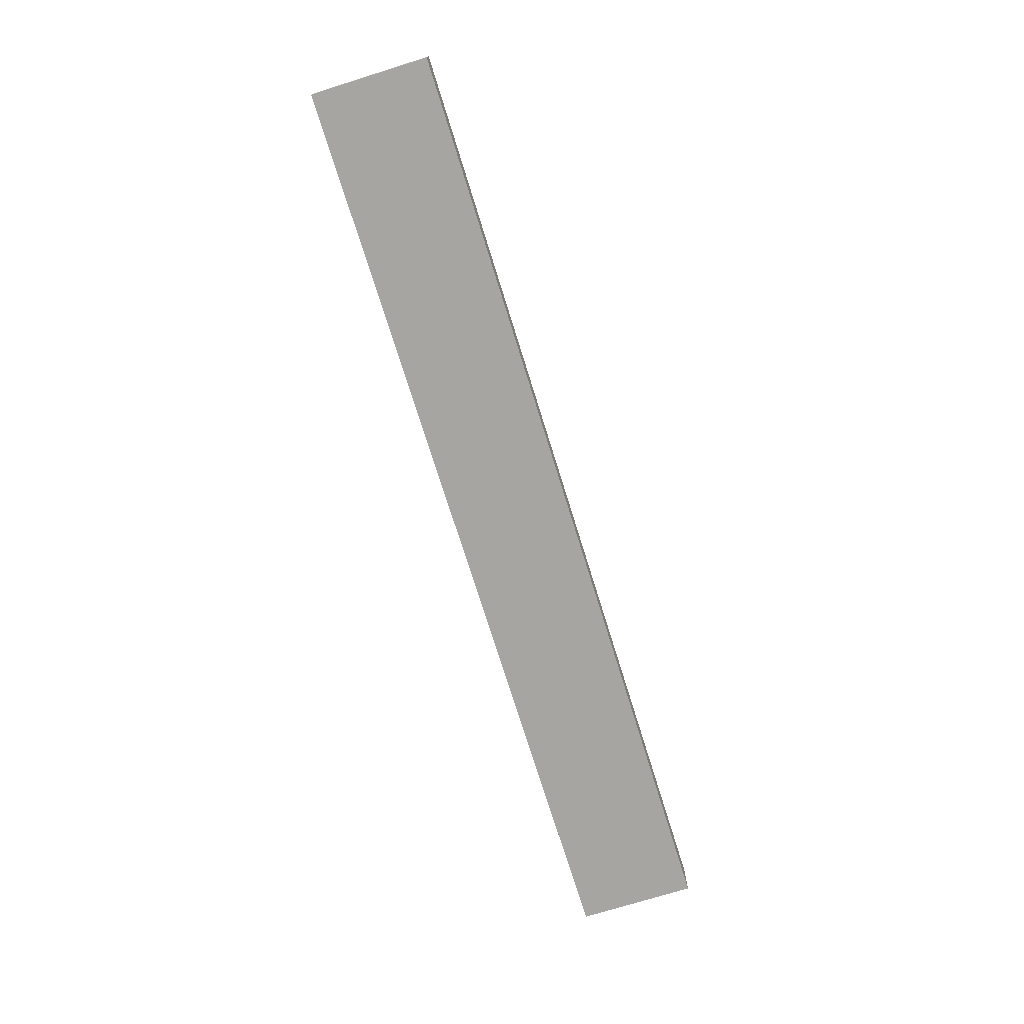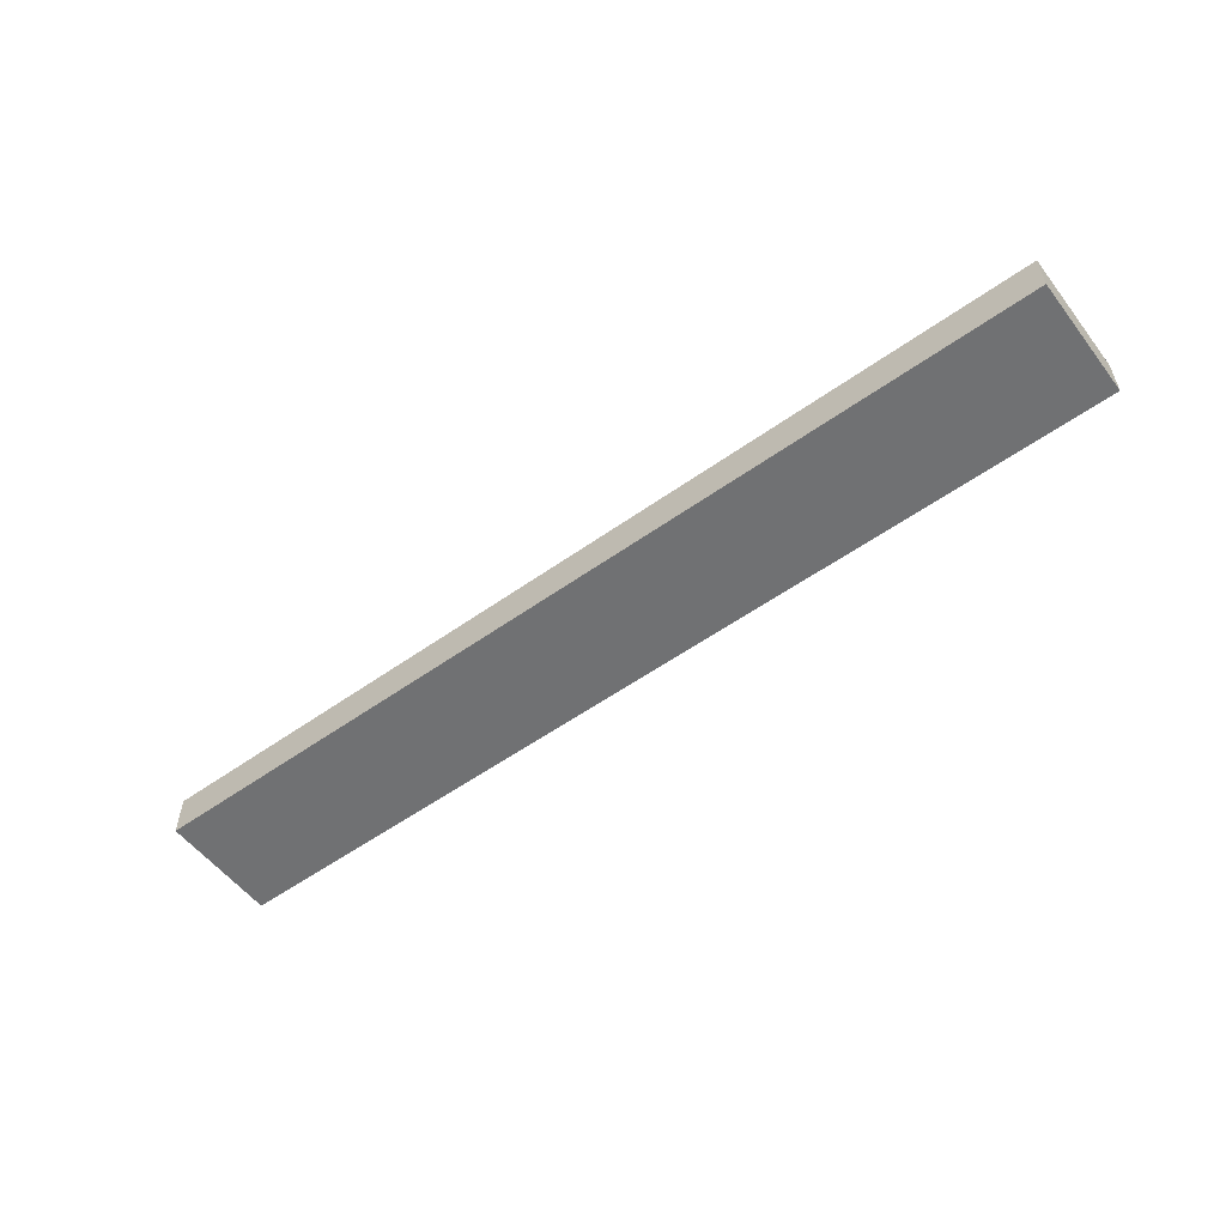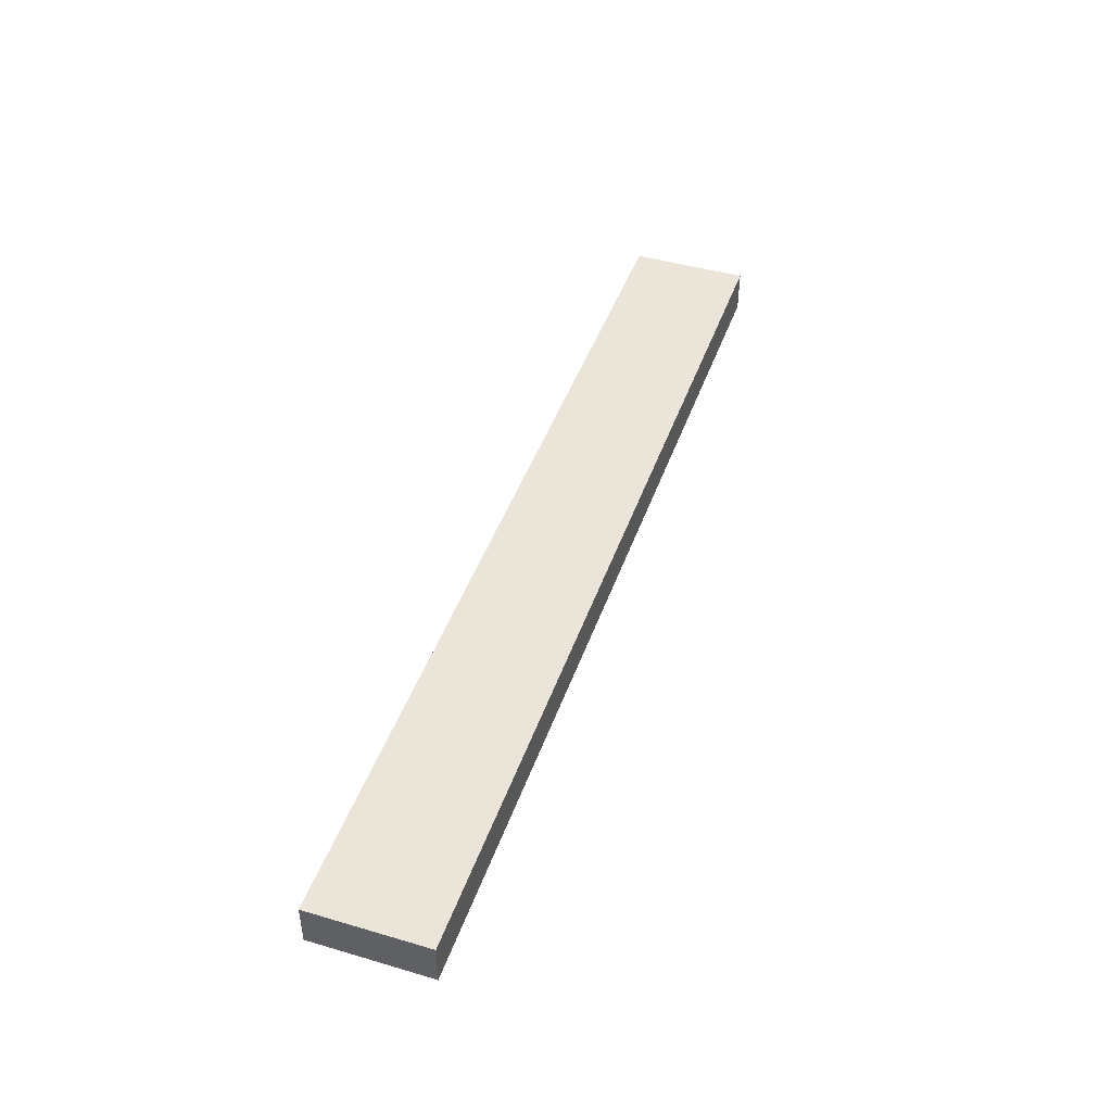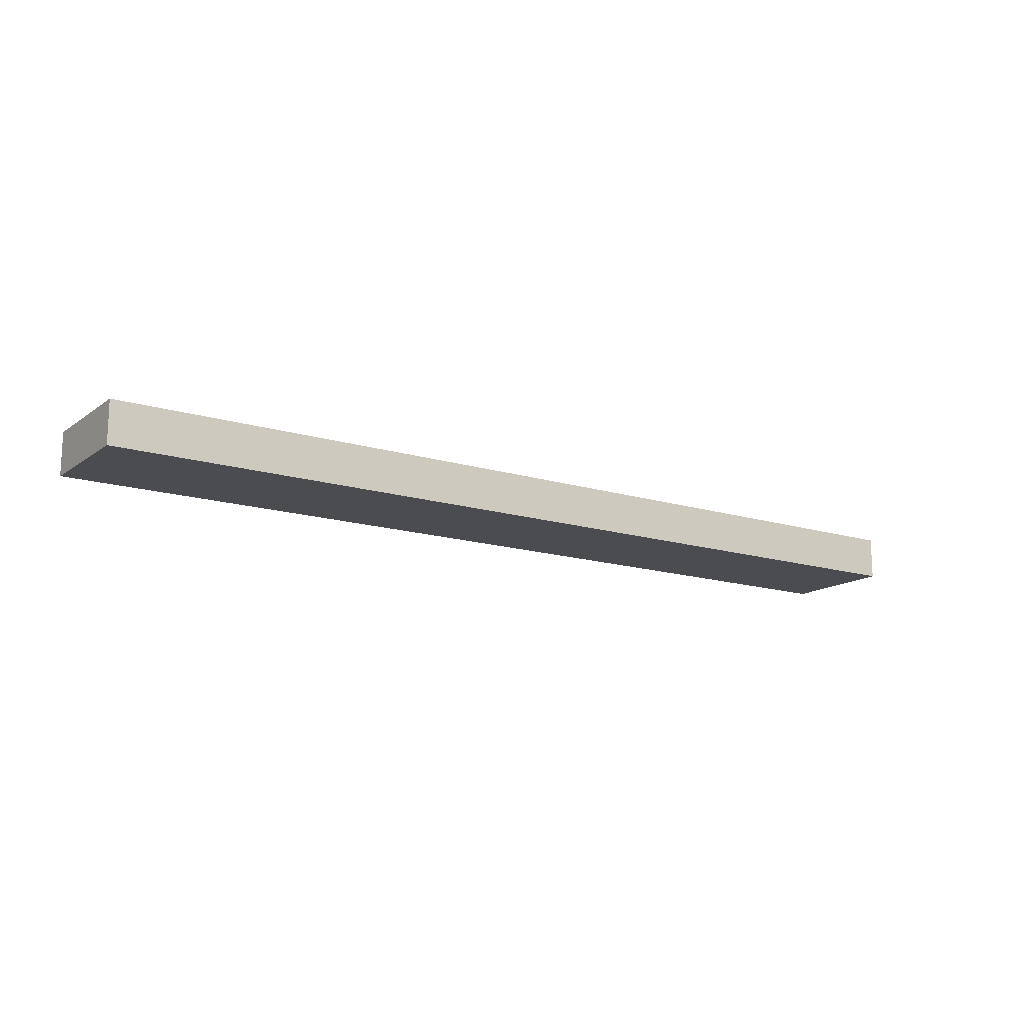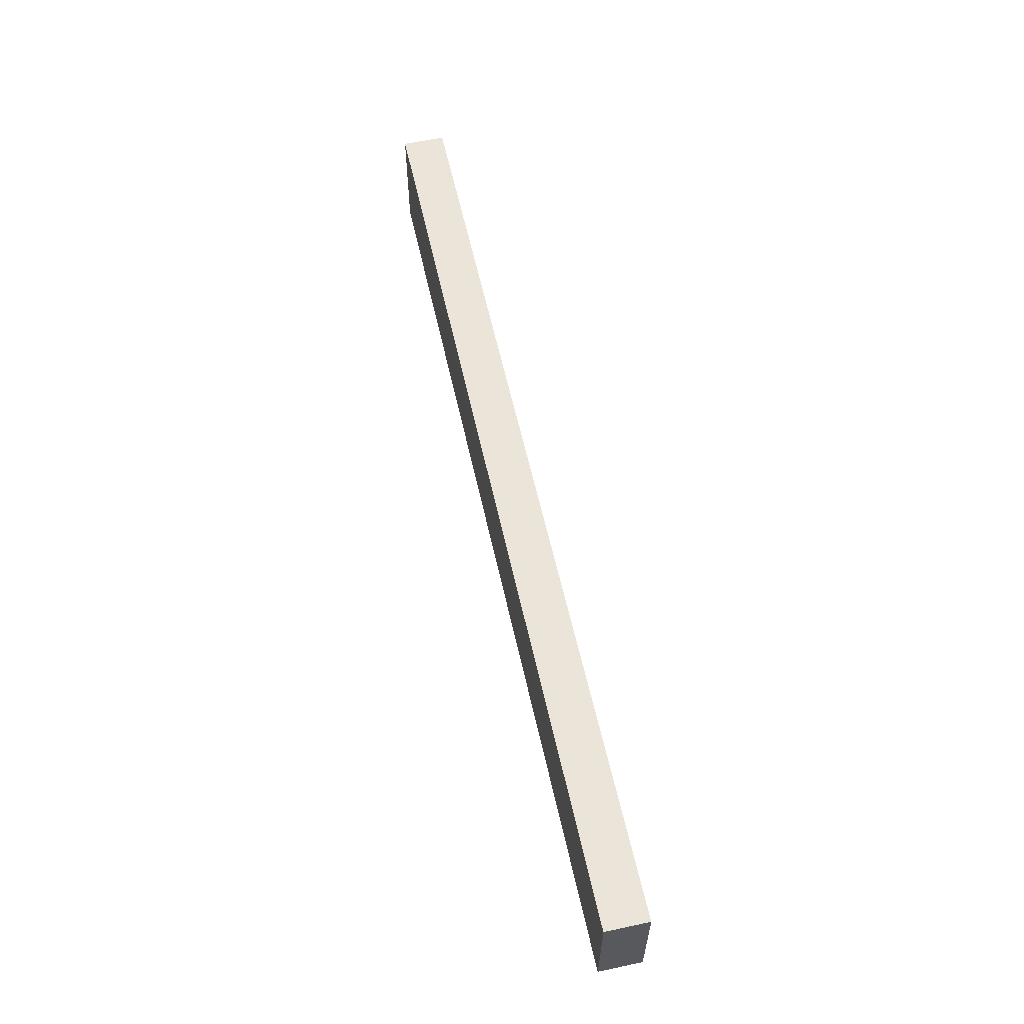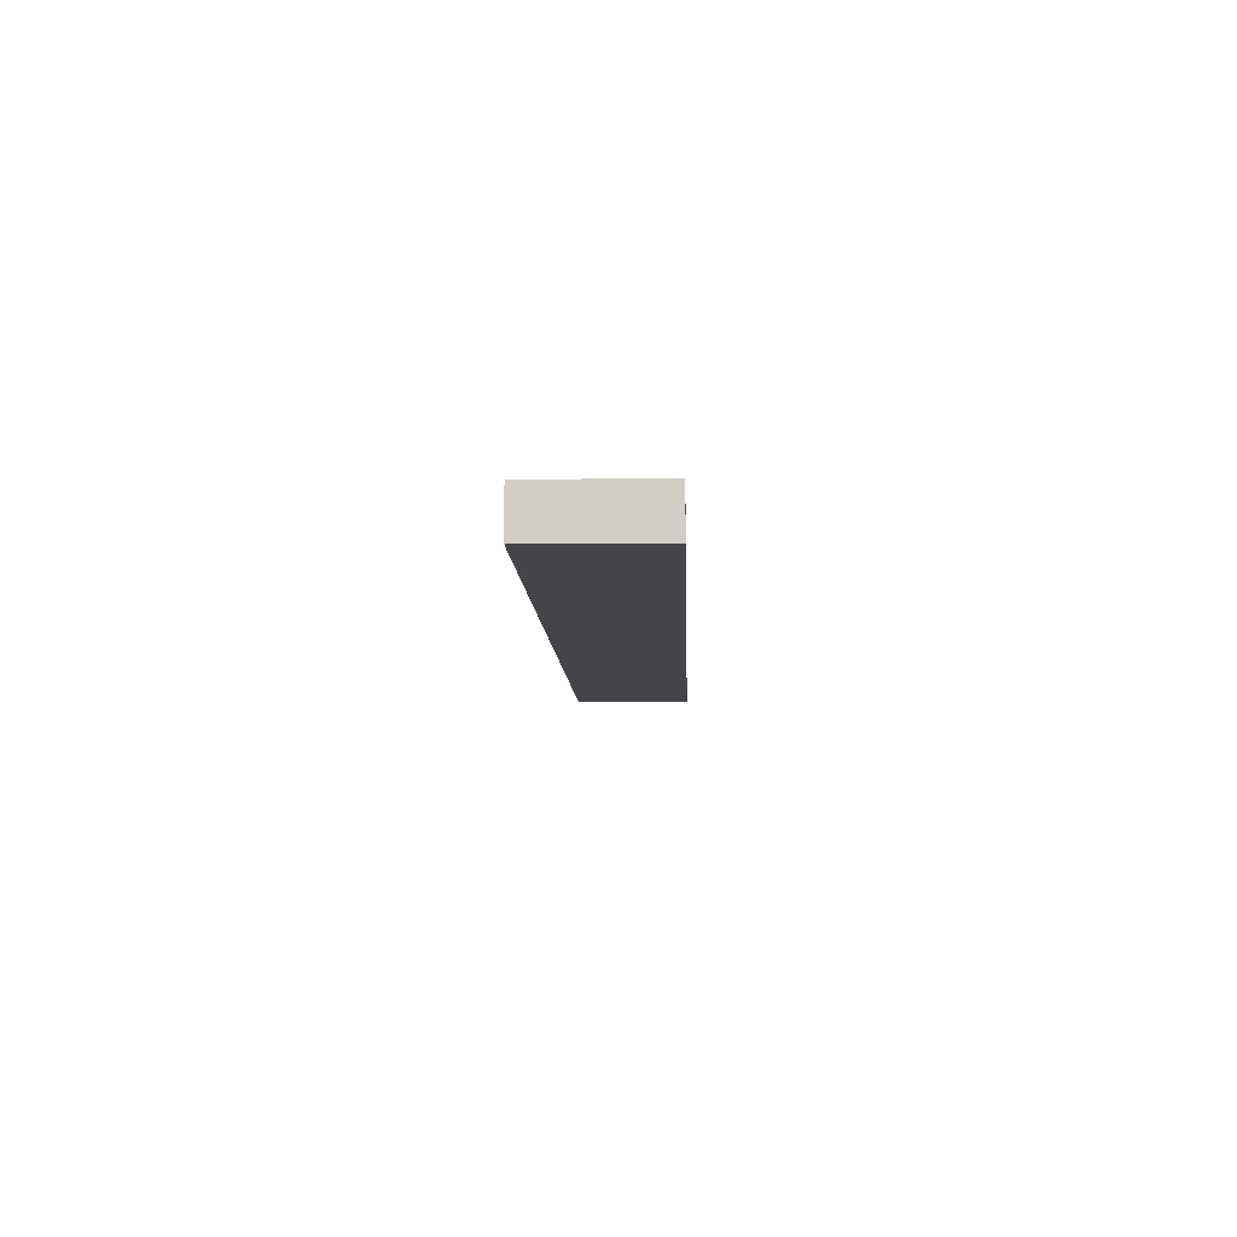
<metadata>
{"format":"obj","ext":"obj","renderer":"f3d","projection":"perspective","resolution":1024,"background":"white","views":[{"elev":-73.9,"azim":107.3,"up":"+Y"},{"elev":-55.2,"azim":36.9,"up":"+Y"},{"elev":44.9,"azim":108.8,"up":"+Y"},{"elev":-14.9,"azim":-33.8,"up":"+Y"},{"elev":59.0,"azim":-102.4,"up":"+Z"},{"elev":-8.6,"azim":-88.1,"up":"+Y"}]}
</metadata>
<code>
v -1.042 0.1555 2.37
v -1.912 0.1555 2.37
v -1.912 0.1155 2.37
v -1.042 0.1155 2.37
v -1.912 0.1155 2.26
v -1.912 0.1555 2.26
v -1.042 0.1555 2.26
v -1.042 0.1155 2.26
v -1.912 0.1155 2.37
v -1.912 0.1155 2.26
v -1.042 0.1155 2.26
v -1.042 0.1155 2.37
v -1.042 0.1555 2.26
v -1.912 0.1555 2.26
v -1.912 0.1555 2.37
v -1.042 0.1555 2.37
v -1.042 0.1155 2.26
v -1.042 0.1555 2.26
v -1.042 0.1555 2.37
v -1.042 0.1155 2.37
v -1.912 0.1555 2.37
v -1.912 0.1555 2.26
v -1.912 0.1155 2.26
v -1.912 0.1155 2.37
f 1 2 3
f 1 3 4
f 5 6 7
f 5 7 8
f 9 10 11
f 9 11 12
f 13 14 15
f 13 15 16
f 17 18 19
f 17 19 20
f 21 22 23
f 21 23 24

</code>
